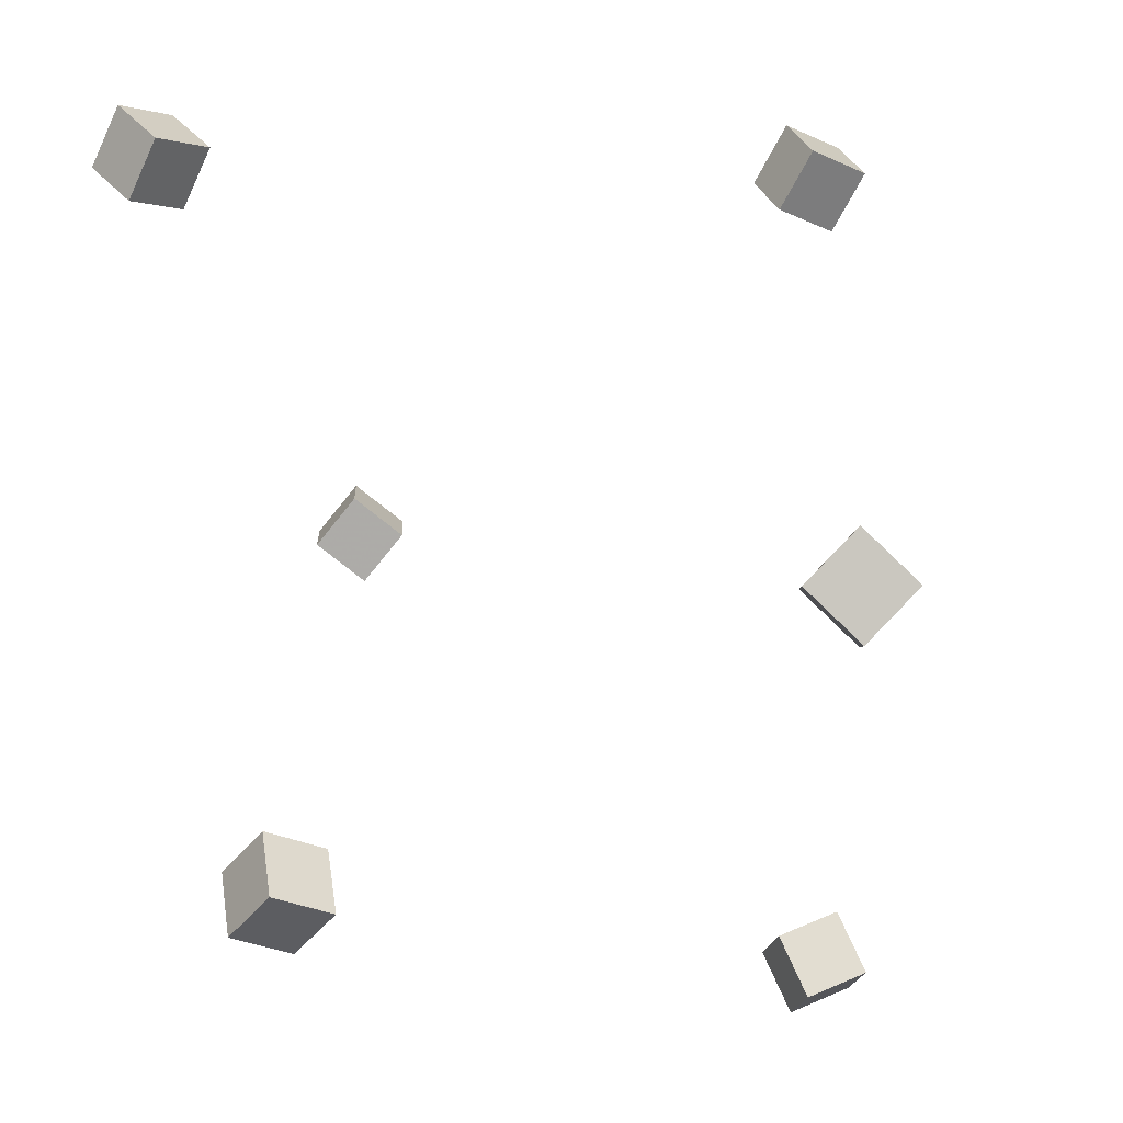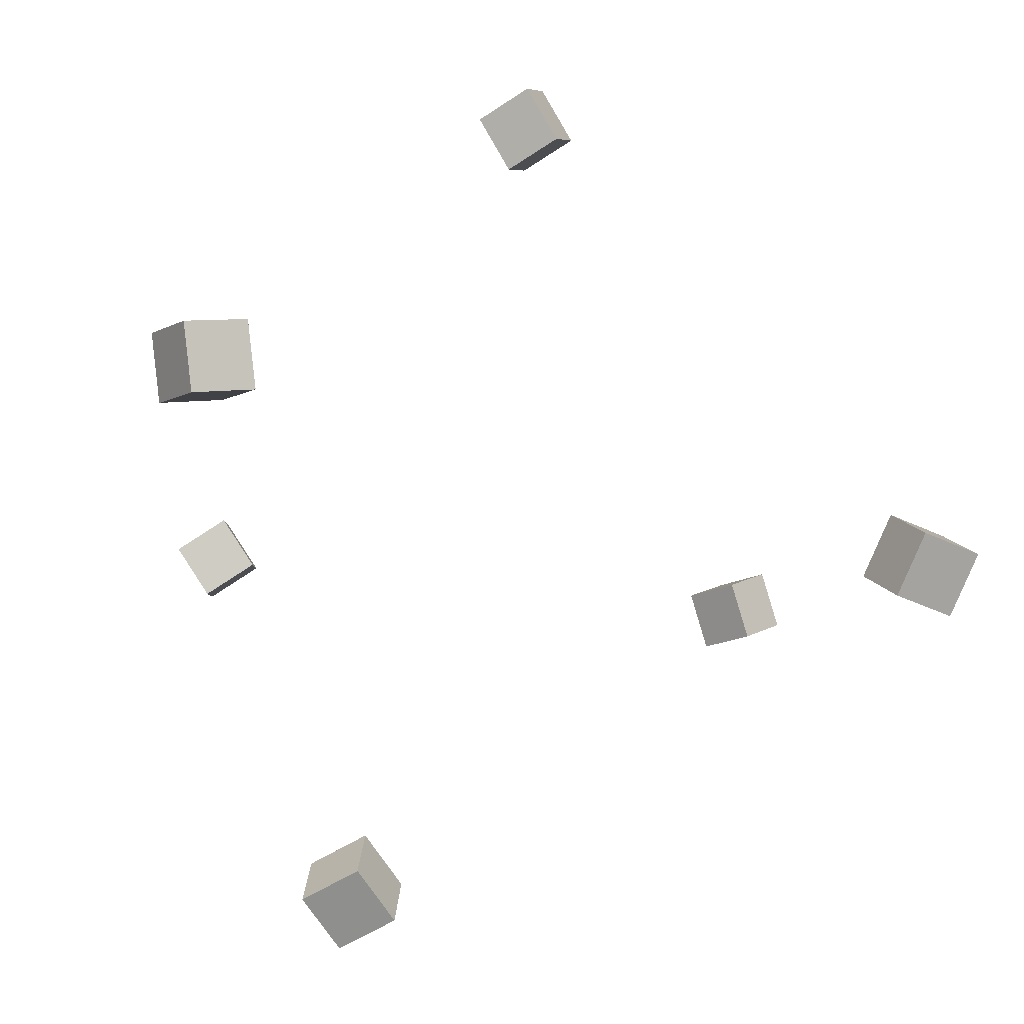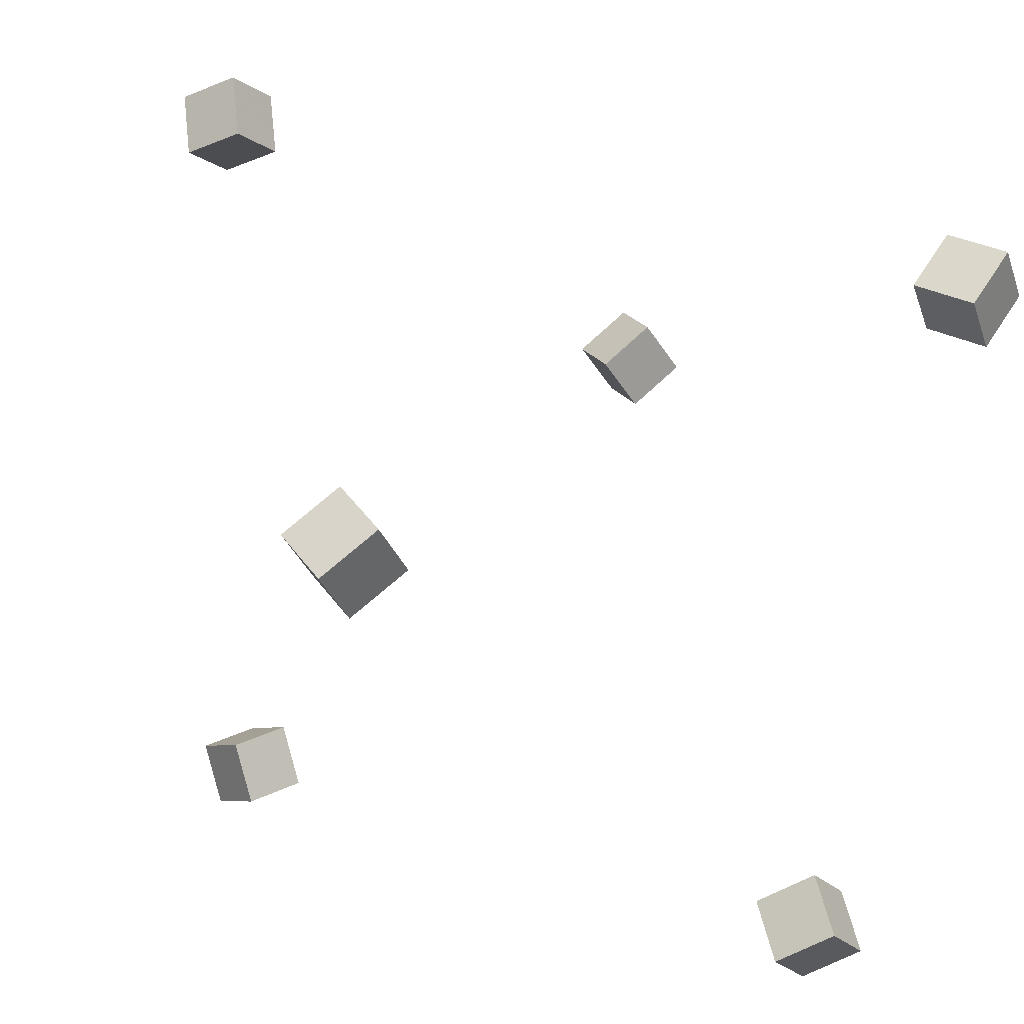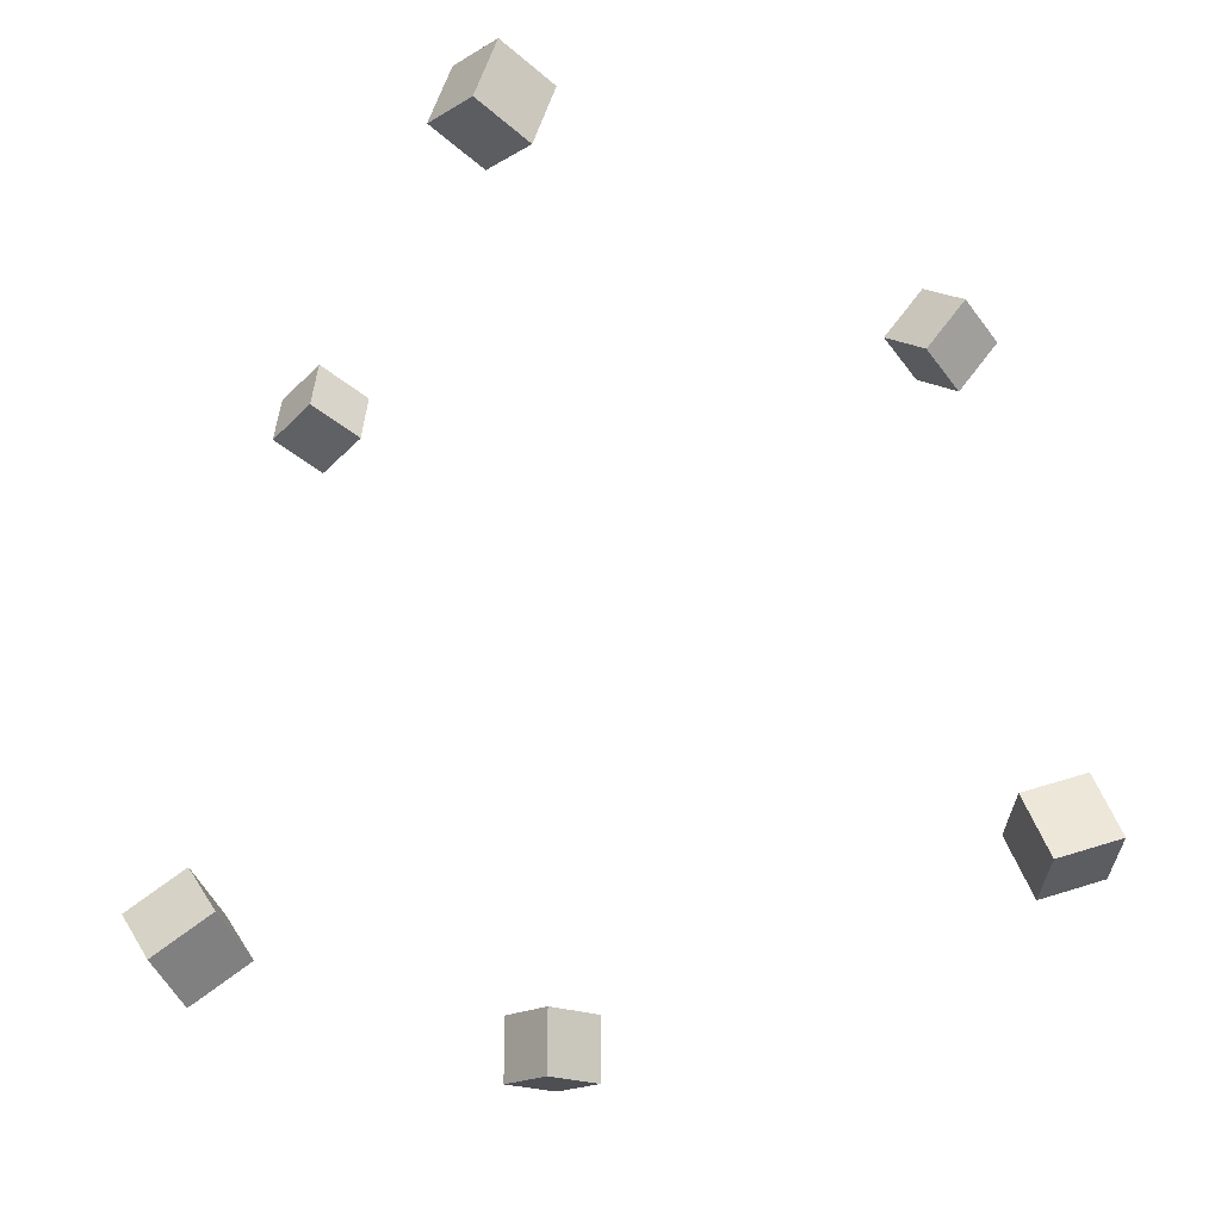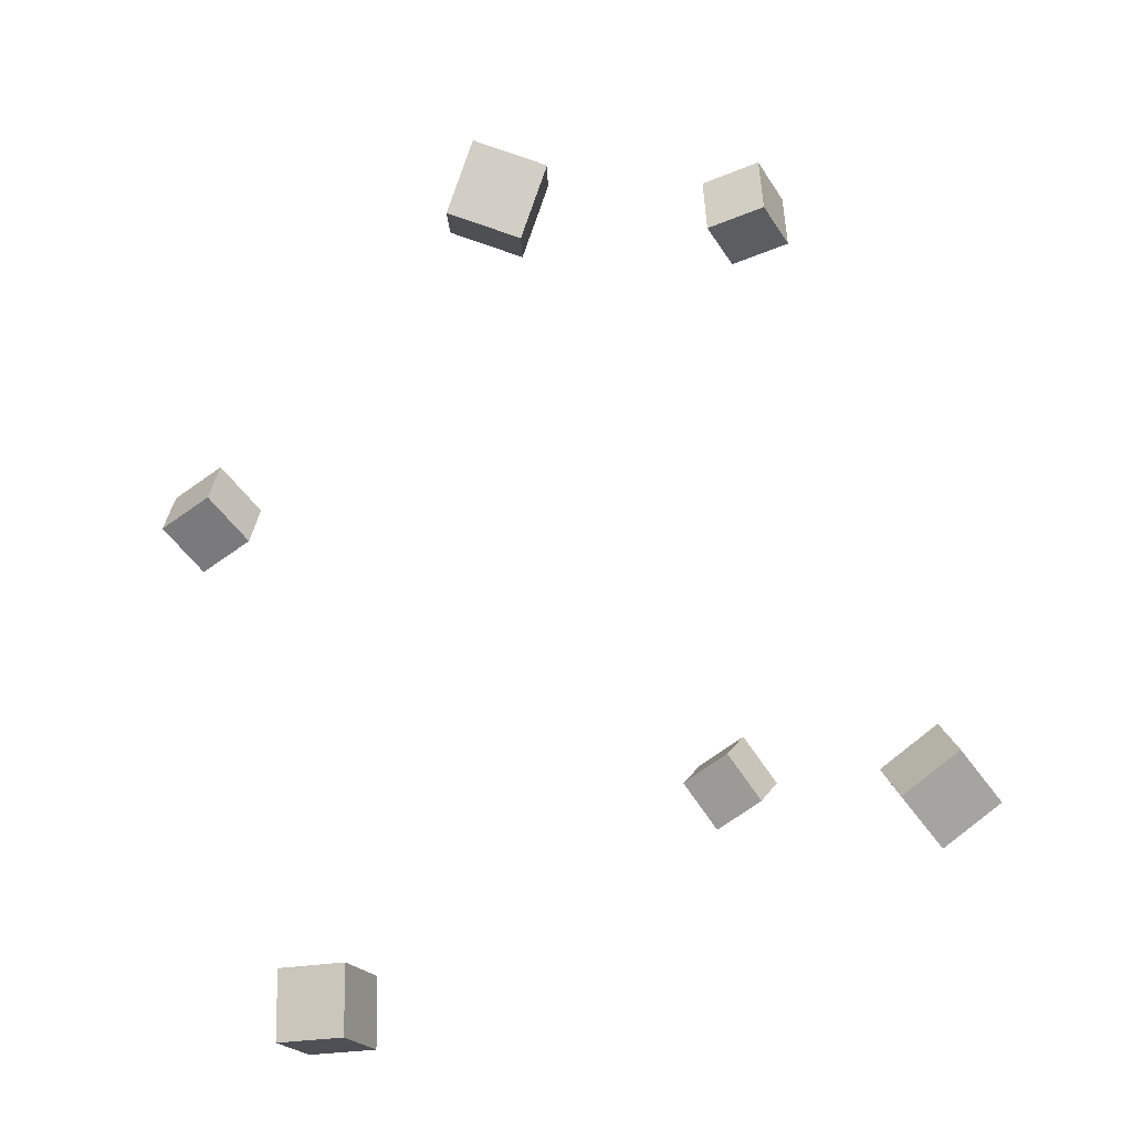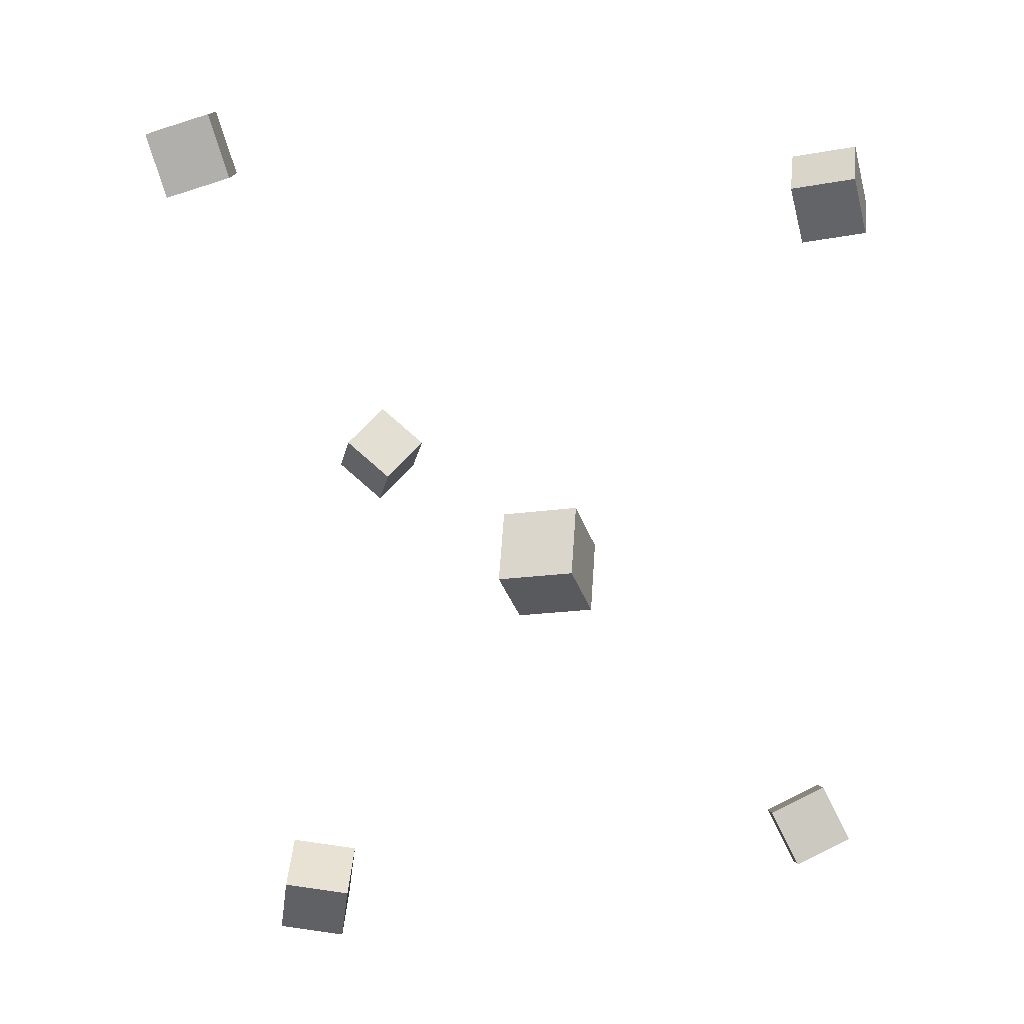
<metadata>
{"format":"obj","ext":"obj","renderer":"f3d","projection":"perspective","resolution":1024,"background":"white","views":[{"elev":50.3,"azim":-19.2,"up":"+Z"},{"elev":-75.8,"azim":68.2,"up":"+Y"},{"elev":20.6,"azim":146.8,"up":"+Z"},{"elev":-28.4,"azim":85.8,"up":"+Y"},{"elev":-75.7,"azim":163.8,"up":"+Y"},{"elev":47.5,"azim":-49.0,"up":"+Y"}]}
</metadata>
<code>
v 0.2495 0.1804 0.08179
v 0.2822 0.1948 0.1251
v 0.2484 0.2335 0.06494
v 0.2812 0.2478 0.1082
v 0.2947 0.1714 0.05054
v 0.3275 0.1857 0.09381
v 0.2936 0.2244 0.03368
v 0.3264 0.2388 0.07695
f 1.0 7.0 5.0
f 1.0 3.0 7.0
f 1.0 4.0 3.0
f 1.0 2.0 4.0
f 3.0 8.0 7.0
f 3.0 4.0 8.0
f 5.0 7.0 8.0
f 5.0 8.0 6.0
f 1.0 5.0 6.0
f 1.0 6.0 2.0
f 2.0 6.0 8.0
f 2.0 8.0 4.0
v -0.293 0.2869 0.2004
v -0.2636 0.3012 0.2444
v -0.25 0.298 0.168
v -0.2206 0.3123 0.212
v -0.2757 0.2352 0.2057
v -0.2463 0.2495 0.2497
v -0.2327 0.2463 0.1733
v -0.2032 0.2606 0.2173
f 9.0 15.0 13.0
f 9.0 11.0 15.0
f 9.0 12.0 11.0
f 9.0 10.0 12.0
f 11.0 16.0 15.0
f 11.0 12.0 16.0
f 13.0 15.0 16.0
f 13.0 16.0 14.0
f 9.0 13.0 14.0
f 9.0 14.0 10.0
f 10.0 14.0 16.0
f 10.0 16.0 12.0
v -0.3594 -0.2974 -0.00873
v -0.3271 -0.3037 0.03634
v -0.3491 -0.2421 -0.008401
v -0.3167 -0.2484 0.03667
v -0.3152 -0.3054 -0.04158
v -0.2829 -0.3118 0.003485
v -0.3049 -0.2502 -0.04125
v -0.2725 -0.2565 0.003815
f 17.0 23.0 21.0
f 17.0 19.0 23.0
f 17.0 20.0 19.0
f 17.0 18.0 20.0
f 19.0 24.0 23.0
f 19.0 20.0 24.0
f 21.0 23.0 24.0
f 21.0 24.0 22.0
f 17.0 21.0 22.0
f 17.0 22.0 18.0
f 18.0 22.0 24.0
f 18.0 24.0 20.0
v 0.09662 -0.293 -0.3675
v 0.1007 -0.3125 -0.3155
v 0.09052 -0.2413 -0.3477
v 0.09457 -0.2608 -0.2957
v 0.1516 -0.2859 -0.3692
v 0.1556 -0.3053 -0.3172
v 0.1455 -0.2342 -0.3494
v 0.1495 -0.2537 -0.2974
f 25.0 31.0 29.0
f 25.0 27.0 31.0
f 25.0 28.0 27.0
f 25.0 26.0 28.0
f 27.0 32.0 31.0
f 27.0 28.0 32.0
f 29.0 31.0 32.0
f 29.0 32.0 30.0
f 25.0 29.0 30.0
f 25.0 30.0 26.0
f 26.0 30.0 32.0
f 26.0 32.0 28.0
v 0.07915 -0.3645 0.2226
v 0.06593 -0.395 0.2664
v 0.05168 -0.3209 0.2448
v 0.03846 -0.3514 0.2886
v 0.1251 -0.3483 0.2478
v 0.1119 -0.3788 0.2916
v 0.09764 -0.3047 0.2699
v 0.08442 -0.3352 0.3137
f 33.0 39.0 37.0
f 33.0 35.0 39.0
f 33.0 36.0 35.0
f 33.0 34.0 36.0
f 35.0 40.0 39.0
f 35.0 36.0 40.0
f 37.0 39.0 40.0
f 37.0 40.0 38.0
f 33.0 37.0 38.0
f 33.0 38.0 34.0
f 34.0 38.0 40.0
f 34.0 40.0 36.0
v -0.1131 0.2414 -0.3289
v -0.1473 0.2739 -0.2999
v -0.1006 0.2841 -0.3619
v -0.1348 0.3166 -0.3329
v -0.07117 0.2553 -0.295
v -0.1054 0.2878 -0.266
v -0.05864 0.298 -0.328
v -0.09289 0.3305 -0.299
f 41.0 47.0 45.0
f 41.0 43.0 47.0
f 41.0 44.0 43.0
f 41.0 42.0 44.0
f 43.0 48.0 47.0
f 43.0 44.0 48.0
f 45.0 47.0 48.0
f 45.0 48.0 46.0
f 41.0 45.0 46.0
f 41.0 46.0 42.0
f 42.0 46.0 48.0
f 42.0 48.0 44.0

</code>
